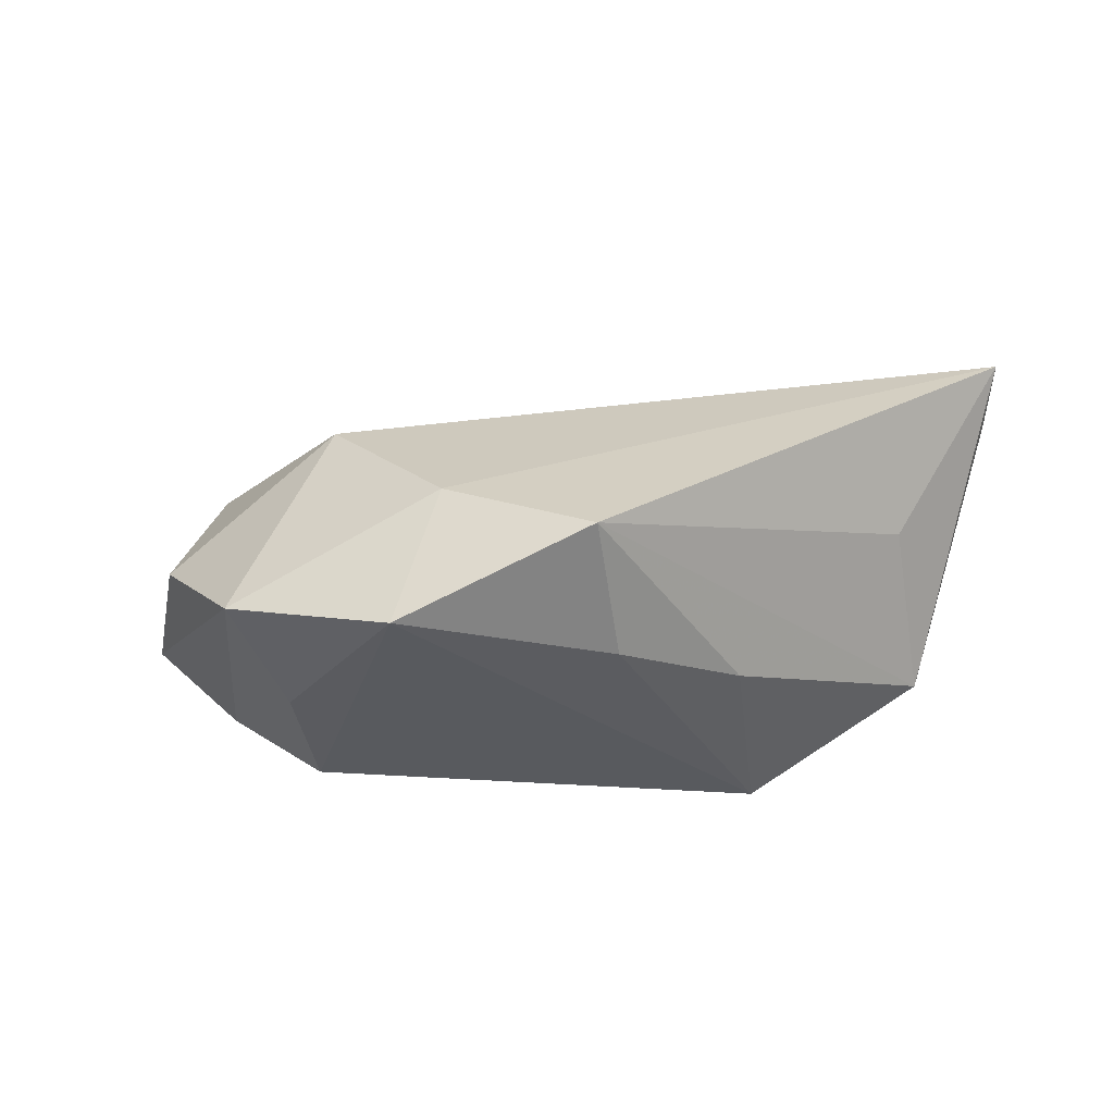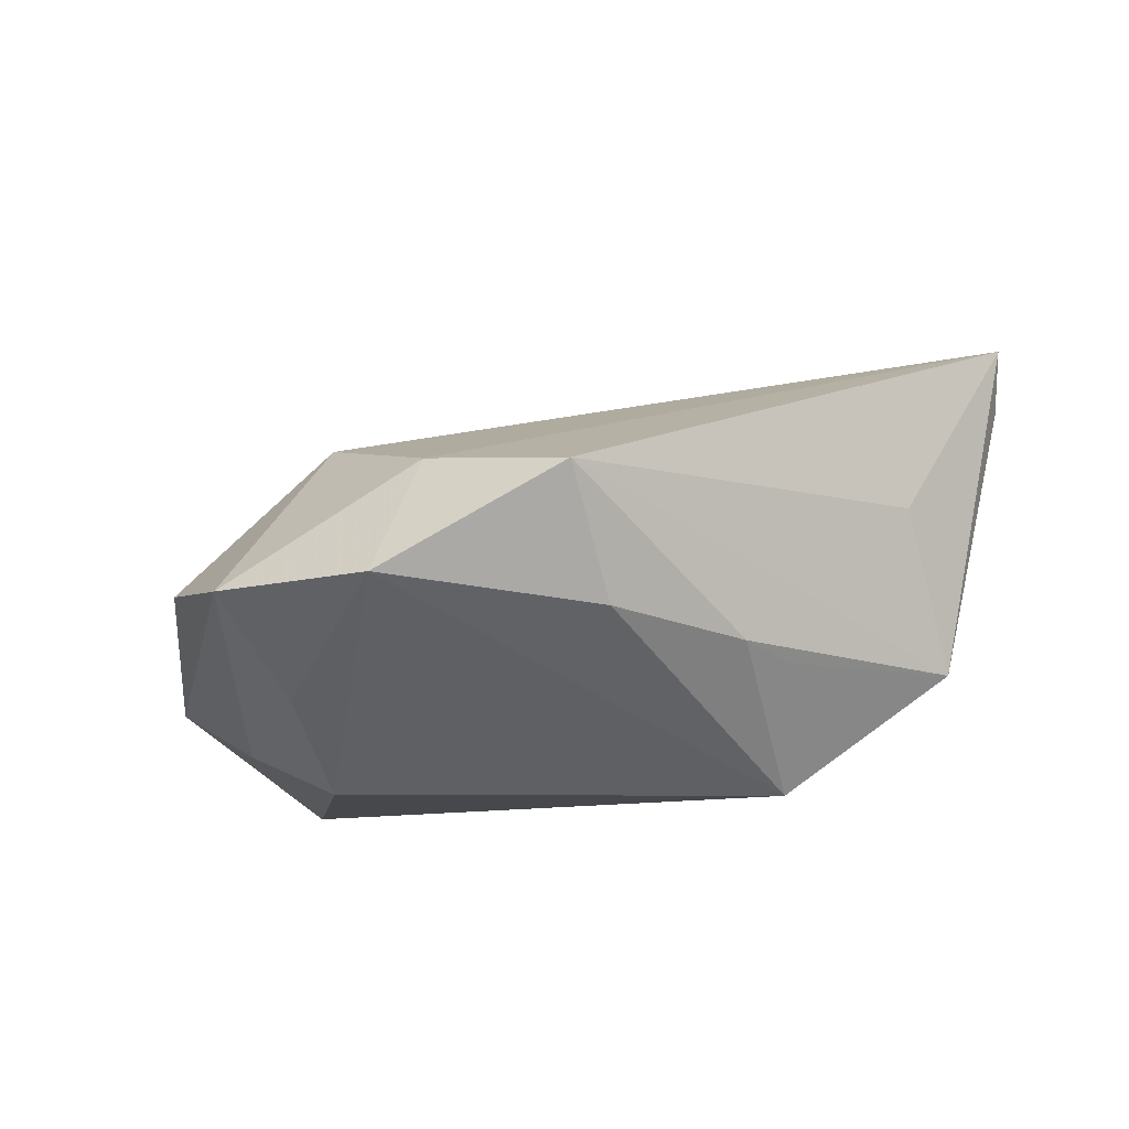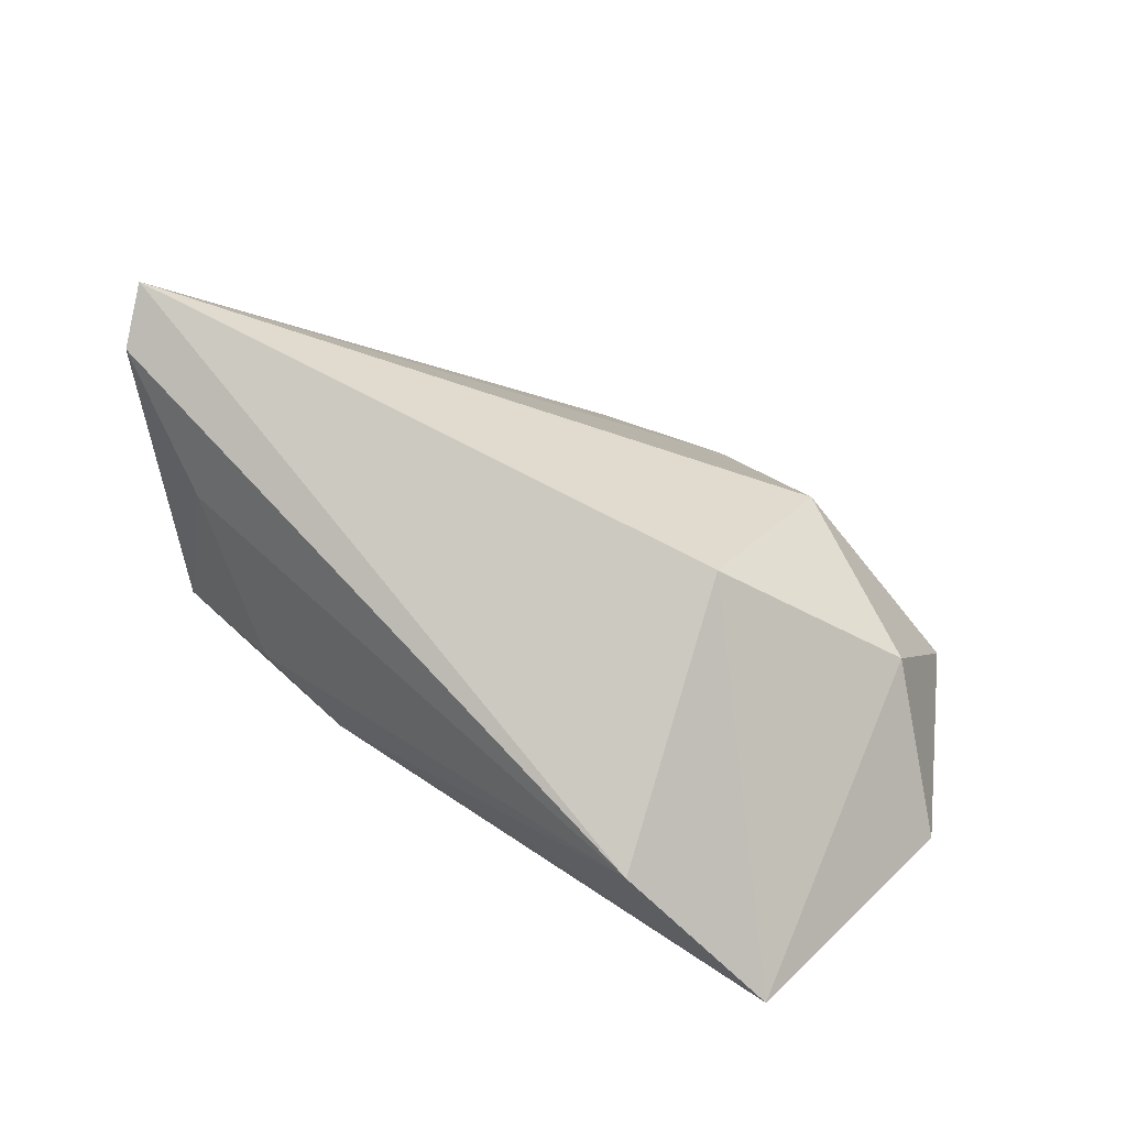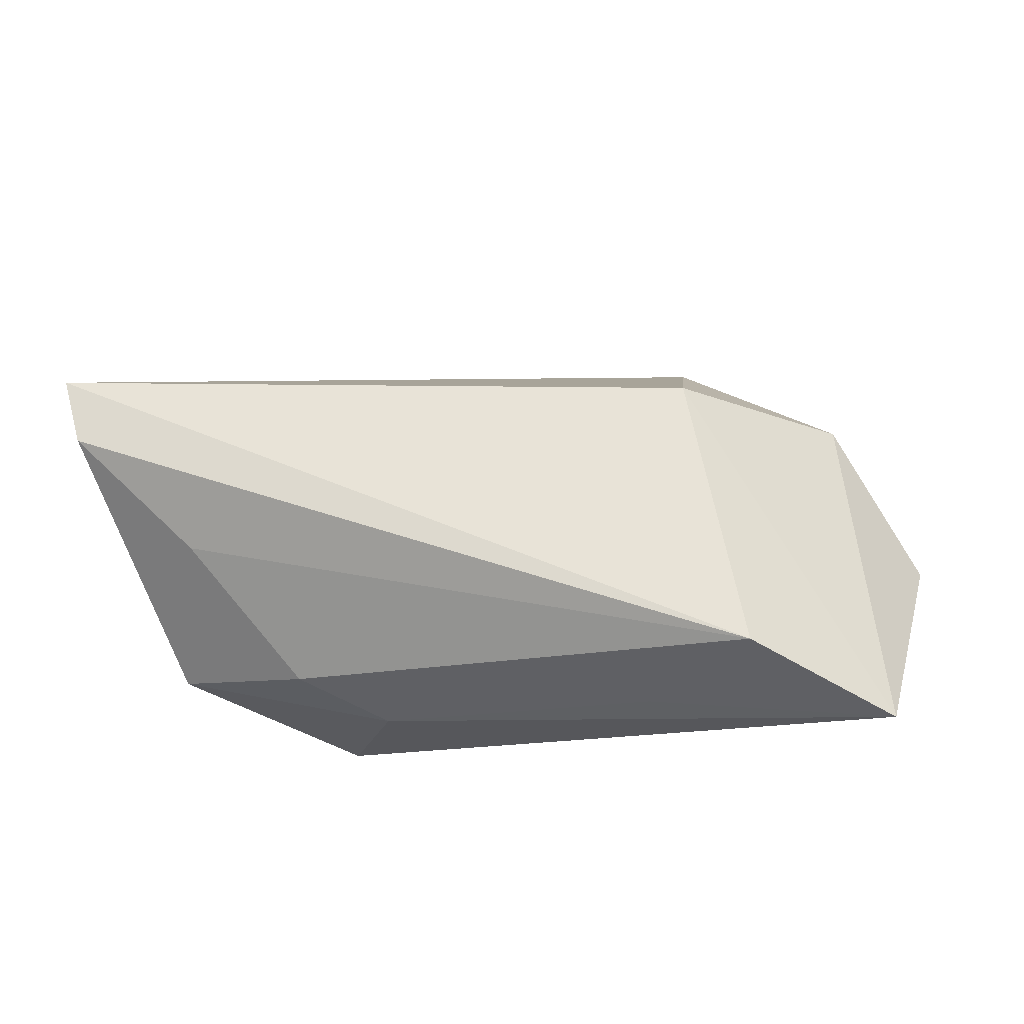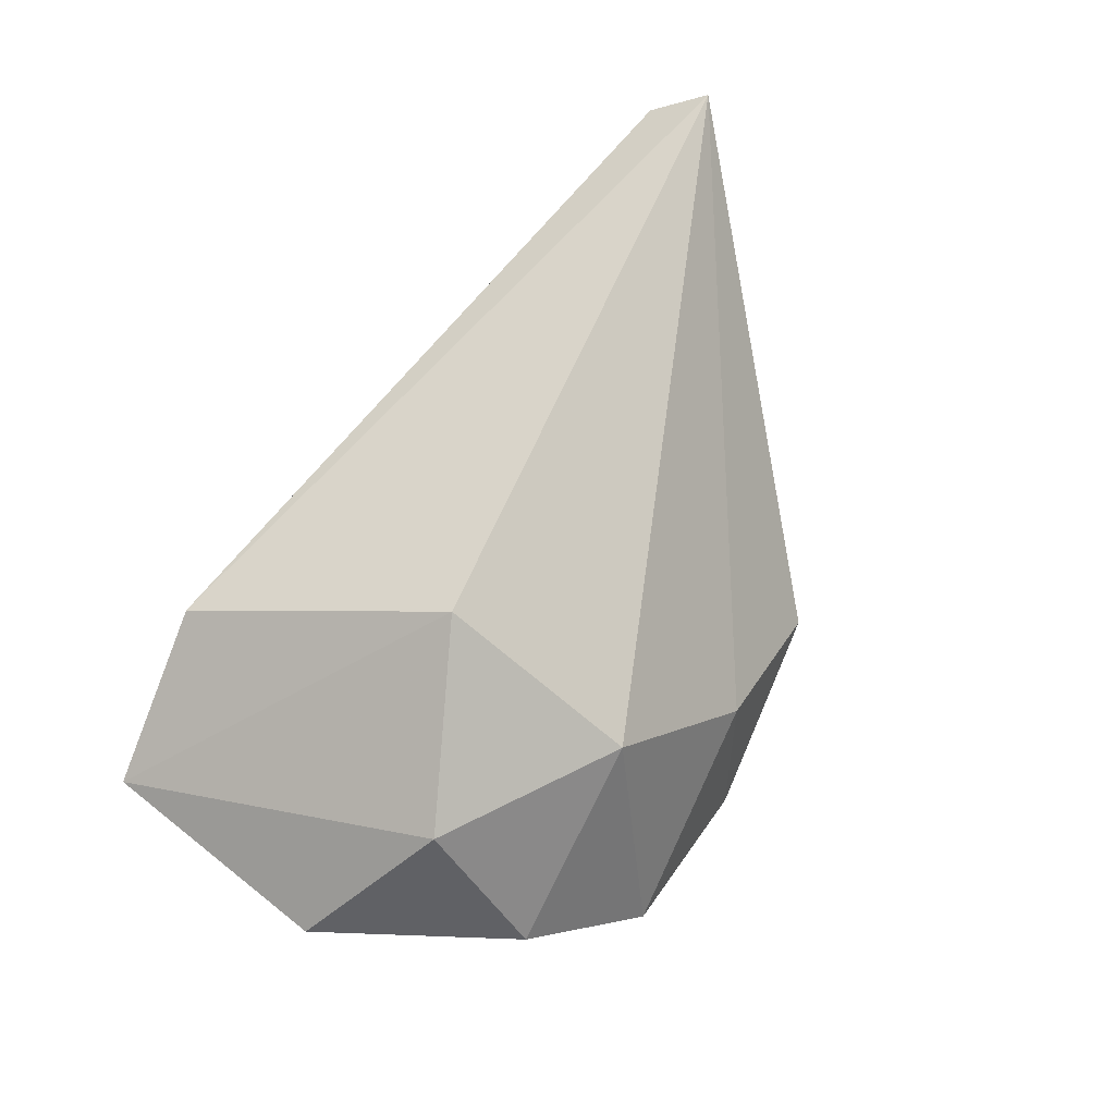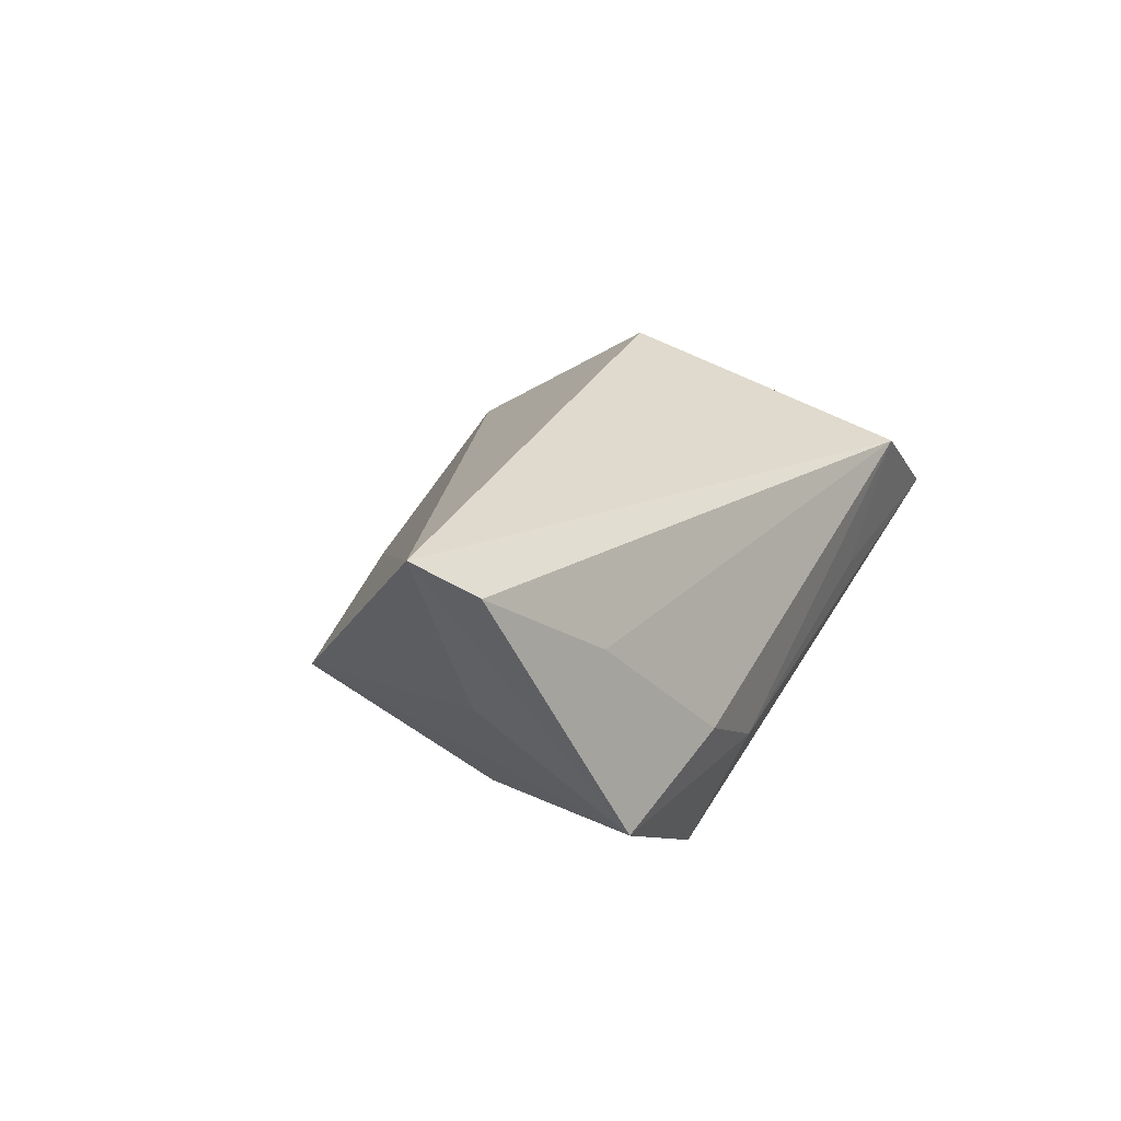
<metadata>
{"format":"obj","ext":"obj","renderer":"f3d","projection":"perspective","resolution":1024,"background":"white","views":[{"elev":-30.8,"azim":19.7,"up":"+Z"},{"elev":-43.9,"azim":26.5,"up":"+Z"},{"elev":61.0,"azim":-141.3,"up":"+Z"},{"elev":39.7,"azim":-171.0,"up":"+Z"},{"elev":63.1,"azim":-58.1,"up":"+Z"},{"elev":23.7,"azim":117.4,"up":"+Z"}]}
</metadata>
<code>
v 0.0314 0.006176 -0.01765
v -0.01795 -0.02778 0.01247
v -0.03159 0.02922 0.01321
v -0.04117 -0.006226 -0.01577
v 0.06127 0.01588 0.02394
v 0.0448 0.02229 0.01233
v 0.04924 0.007515 0.003366
v 0.02903 0.02922 -0.003442
v -0.04084 -0.02775 -0.004525
v -0.04074 -0.01486 0.01405
v 0.02305 0.02361 -0.02375
v 0.06468 0.008878 0.02825
v -0.05533 -0.004084 -0.001783
v -0.004231 -0.03757 -0.02375
v 0.02862 -0.001556 -0.01882
v 0.01688 0.02884 -0.01015
v -0.01912 0.02839 -0.001
v -0.02961 -0.002842 -0.02375
v 0.04639 0.02642 -0.009831
v 0.0006671 -0.03499 -0.004446
v -0.02669 -0.03725 -0.01735
v 0.01771 -0.01796 -0.02199
v -0.01916 -0.004052 0.02761
v -0.05179 0.02704 -6.678e-05
v 0.0206 -0.03446 -0.0132
v -0.02593 -0.01993 -0.02207
f 18 11 14
f 12 3 23
f 23 2 12
f 11 18 24
f 24 23 3
f 14 11 22
f 11 15 22
f 22 25 14
f 15 25 22
f 19 25 15
f 13 21 9
f 9 21 2
f 4 21 13
f 13 24 4
f 4 24 18
f 26 18 14
f 14 21 26
f 26 4 18
f 21 4 26
f 12 2 20
f 20 25 12
f 2 21 20
f 20 21 14
f 14 25 20
f 17 24 3
f 12 19 5
f 5 3 12
f 12 25 7
f 7 19 12
f 25 19 7
f 1 15 11
f 11 19 1
f 1 19 15
f 2 23 10
f 10 9 2
f 13 9 10
f 10 24 13
f 23 24 10
f 3 8 16
f 16 17 3
f 16 19 11
f 8 19 16
f 11 24 16
f 24 17 16
f 6 19 8
f 6 5 19
f 6 8 3
f 3 5 6

</code>
